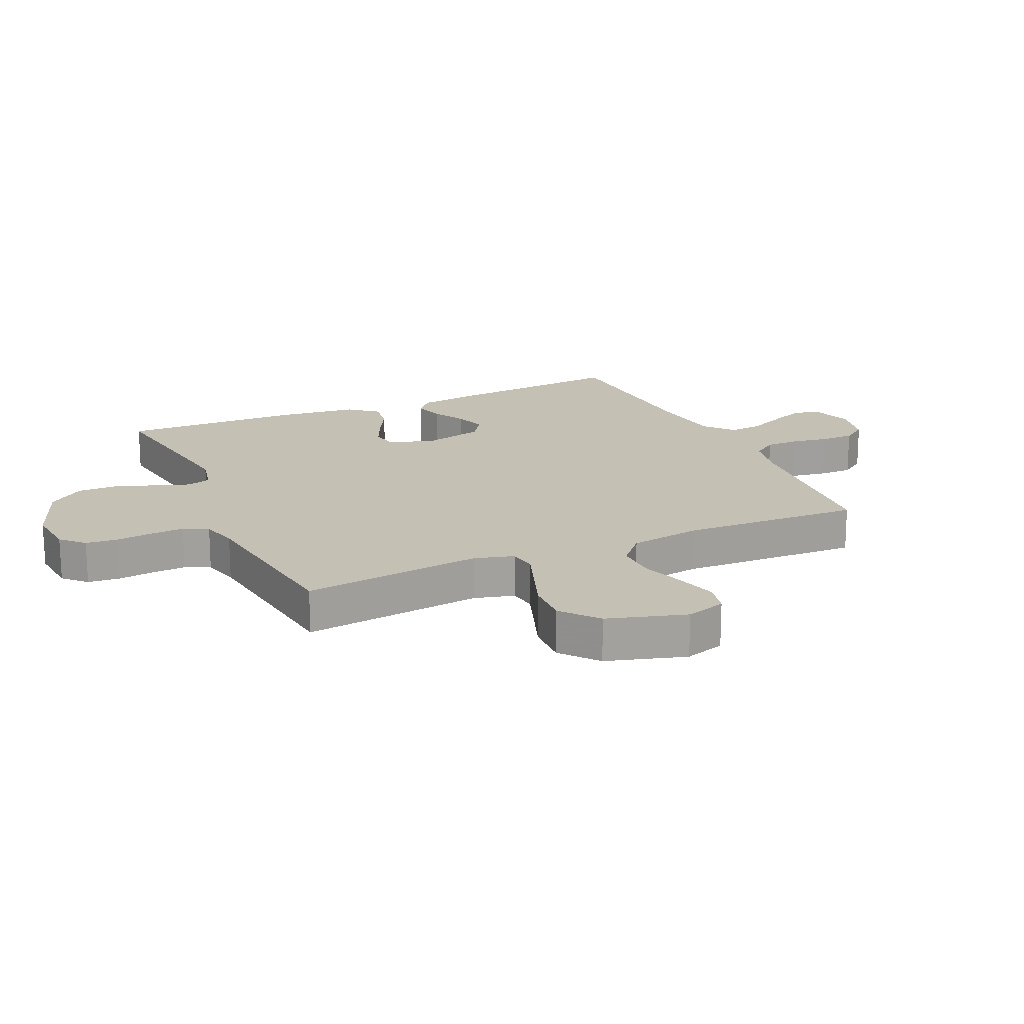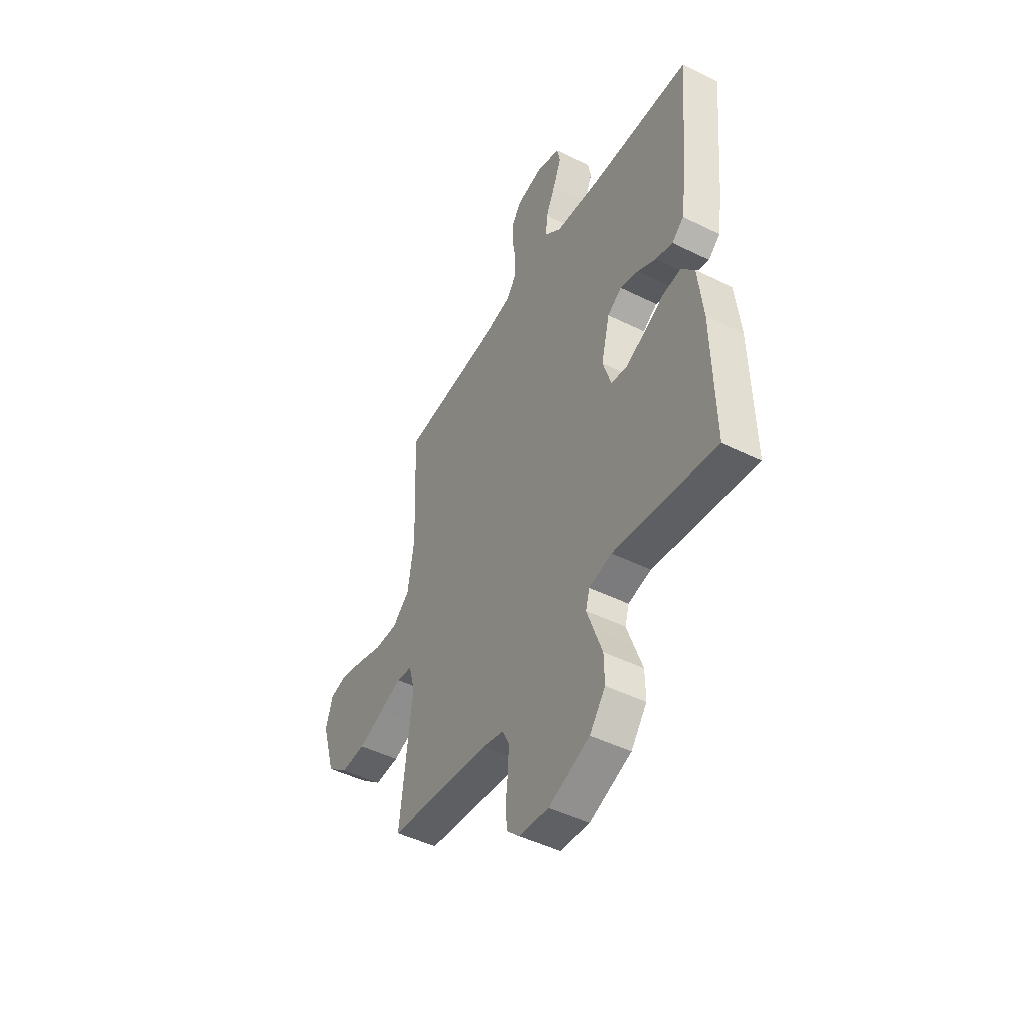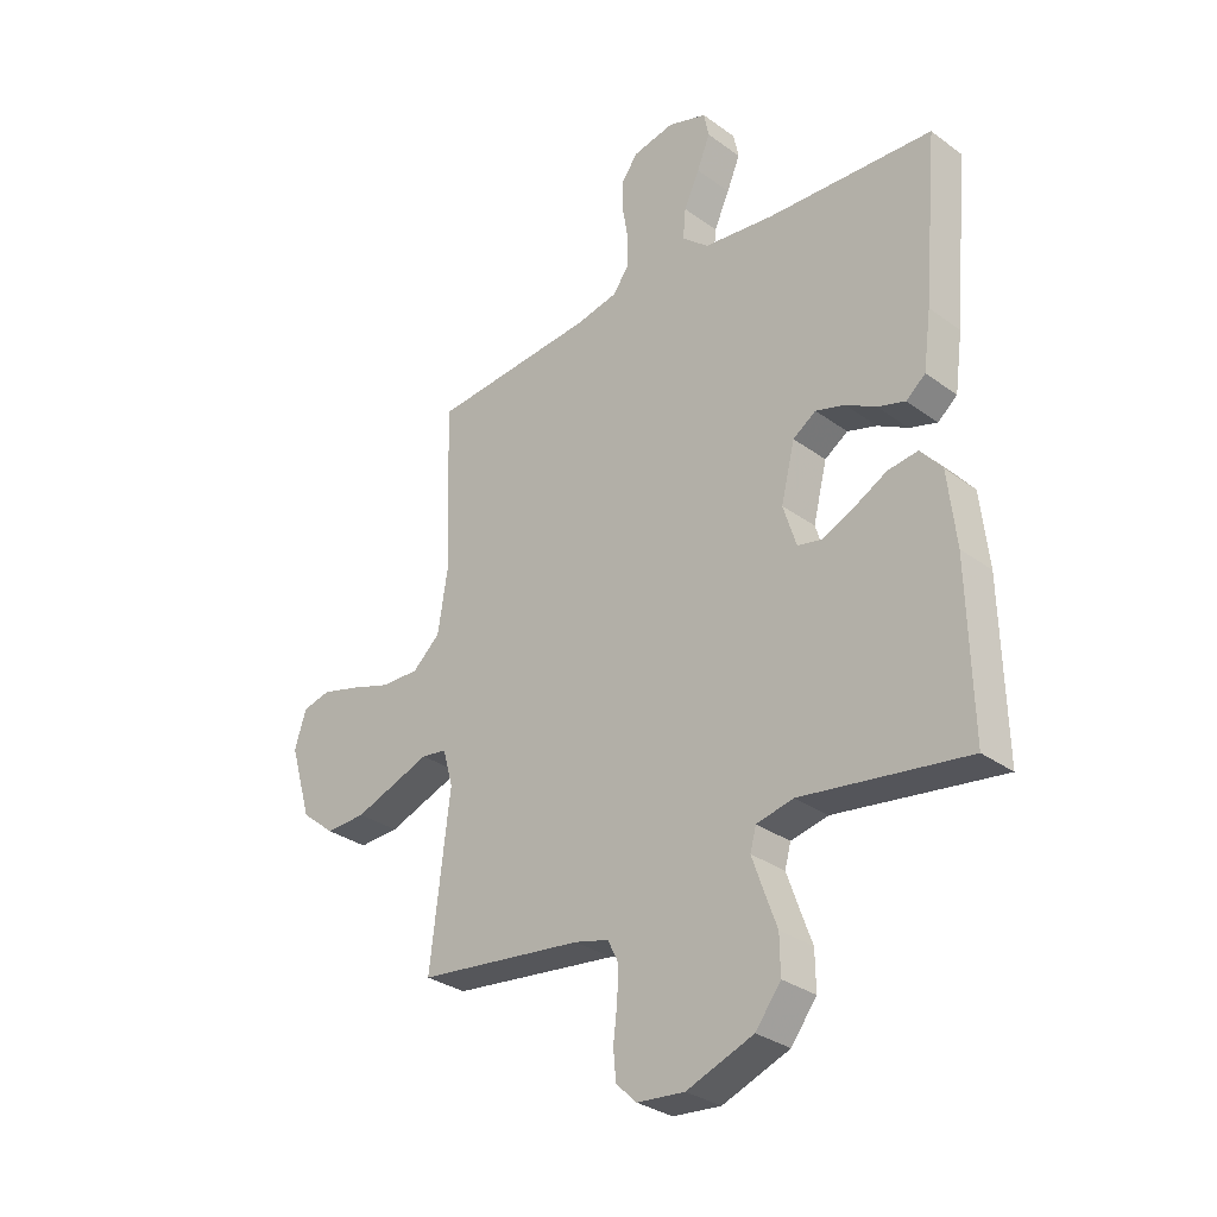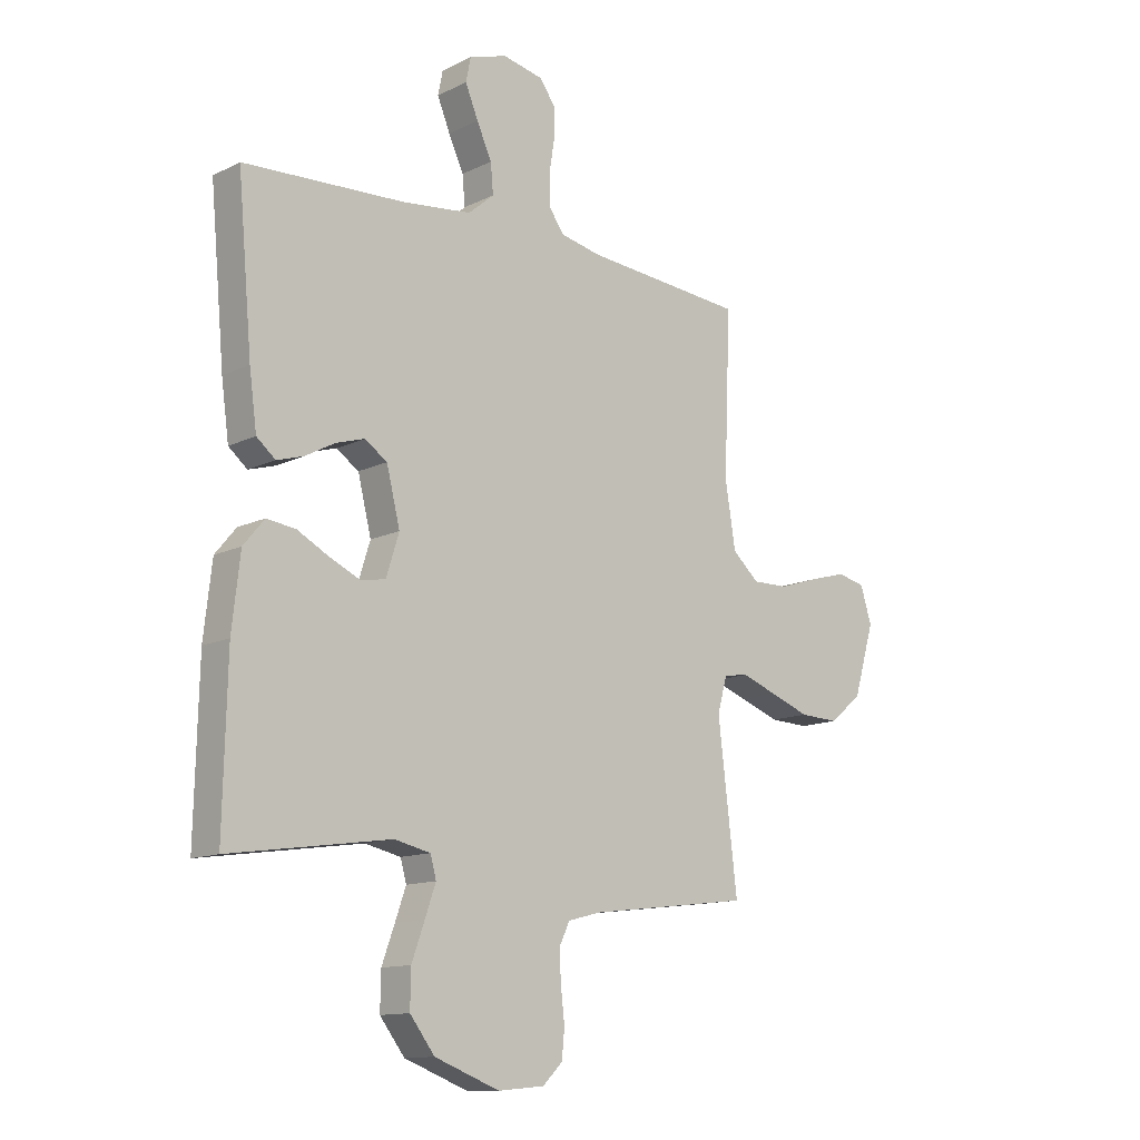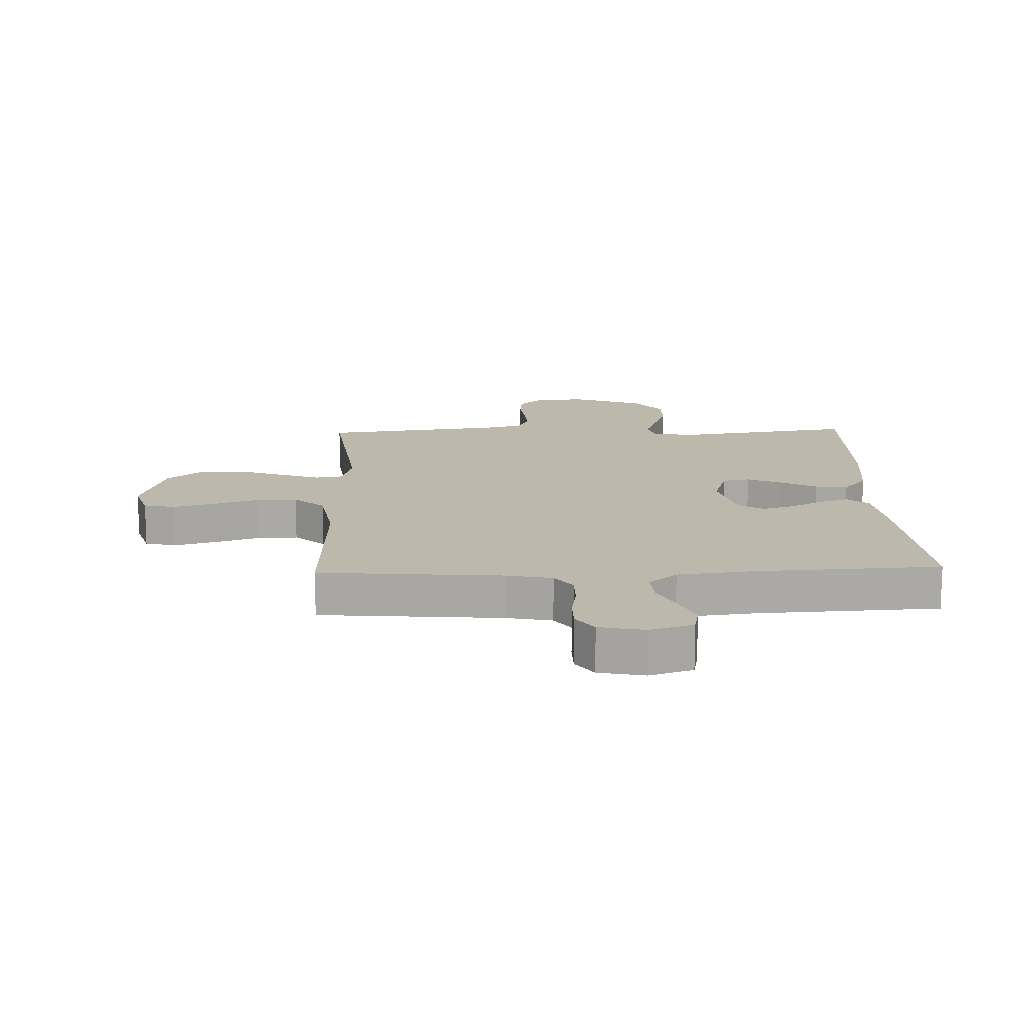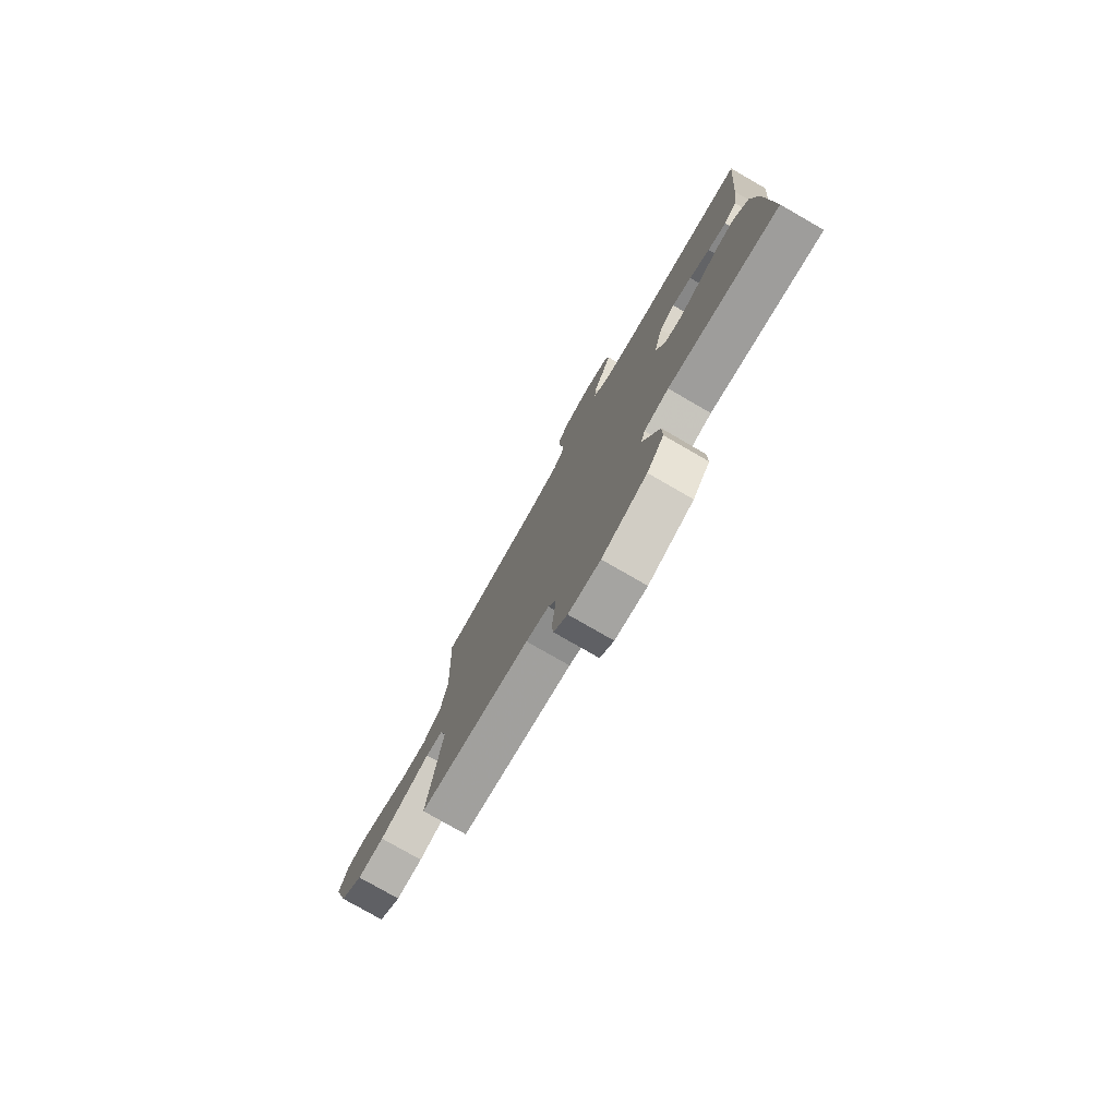
<metadata>
{"format":"obj","ext":"obj","renderer":"f3d","projection":"perspective","resolution":1024,"background":"white","views":[{"elev":18.2,"azim":-114.4,"up":"+Y"},{"elev":-47.1,"azim":60.7,"up":"+Z"},{"elev":-31.0,"azim":43.9,"up":"+Z"},{"elev":-12.7,"azim":138.2,"up":"+Z"},{"elev":14.8,"azim":-2.0,"up":"+Y"},{"elev":-78.4,"azim":60.1,"up":"+Z"}]}
</metadata>
<code>
v 0.5 0.07 0.5
v 0.473 0.07 0.2
v 0.459 0.07 0.097
v 0.424 0.07 0.068
v 0.374 0.07 0.083
v 0.319 0.07 0.113
v 0.266 0.07 0.129
v 0.224 0.07 0.101
v 0.199 0.07 0
v 0.223 0.07 -0.076
v 0.268 0.07 -0.085
v 0.325 0.07 -0.059
v 0.385 0.07 -0.027
v 0.439 0.07 -0.02
v 0.478 0.07 -0.067
v 0.493 0.07 -0.2
v 0.5 0.07 -0.5
v 0.2 0.07 -0.456
v 0.133 0.07 -0.471
v 0.122 0.07 -0.511
v 0.142 0.07 -0.568
v 0.166 0.07 -0.634
v 0.167 0.07 -0.702
v 0.121 0.07 -0.762
v 0 0.07 -0.808
v -0.086 0.07 -0.8
v -0.123 0.07 -0.764
v -0.128 0.07 -0.711
v -0.121 0.07 -0.651
v -0.118 0.07 -0.594
v -0.138 0.07 -0.553
v -0.2 0.07 -0.537
v -0.5 0.07 -0.5
v -0.464 0.07 -0.2
v -0.482 0.07 -0.134
v -0.528 0.07 -0.127
v -0.594 0.07 -0.151
v -0.668 0.07 -0.178
v -0.741 0.07 -0.181
v -0.802 0.07 -0.131
v -0.841 0.07 0
v -0.82 0.07 0.067
v -0.768 0.07 0.079
v -0.699 0.07 0.06
v -0.625 0.07 0.036
v -0.557 0.07 0.035
v -0.507 0.07 0.08
v -0.488 0.07 0.2
v -0.5 0.07 0.5
v -0.2 0.07 0.526
v -0.124 0.07 0.542
v -0.095 0.07 0.583
v -0.095 0.07 0.639
v -0.105 0.07 0.7
v -0.105 0.07 0.756
v -0.076 0.07 0.797
v 0 0.07 0.813
v 0.071 0.07 0.79
v 0.08 0.07 0.745
v 0.056 0.07 0.687
v 0.028 0.07 0.626
v 0.023 0.07 0.571
v 0.071 0.07 0.53
v 0.2 0.07 0.515
v 0.5 0 0.5
v 0.473 0 0.2
v 0.459 0 0.097
v 0.424 0 0.068
v 0.374 0 0.083
v 0.319 0 0.113
v 0.266 0 0.129
v 0.224 0 0.101
v 0.199 0 0
v 0.223 0 -0.076
v 0.268 0 -0.085
v 0.325 0 -0.059
v 0.385 0 -0.027
v 0.439 0 -0.02
v 0.478 0 -0.067
v 0.493 0 -0.2
v 0.5 0 -0.5
v 0.2 0 -0.456
v 0.133 0 -0.471
v 0.122 0 -0.511
v 0.142 0 -0.568
v 0.166 0 -0.634
v 0.167 0 -0.702
v 0.121 0 -0.762
v 0 0 -0.808
v -0.086 0 -0.8
v -0.123 0 -0.764
v -0.128 0 -0.711
v -0.121 0 -0.651
v -0.118 0 -0.594
v -0.138 0 -0.553
v -0.2 0 -0.537
v -0.5 0 -0.5
v -0.464 0 -0.2
v -0.482 0 -0.134
v -0.528 0 -0.127
v -0.594 0 -0.151
v -0.668 0 -0.178
v -0.741 0 -0.181
v -0.802 0 -0.131
v -0.841 0 0
v -0.82 0 0.067
v -0.768 0 0.079
v -0.699 0 0.06
v -0.625 0 0.036
v -0.557 0 0.035
v -0.507 0 0.08
v -0.488 0 0.2
v -0.5 0 0.5
v -0.2 0 0.526
v -0.124 0 0.542
v -0.095 0 0.583
v -0.095 0 0.639
v -0.105 0 0.7
v -0.105 0 0.756
v -0.076 0 0.797
v 0 0 0.813
v 0.071 0 0.79
v 0.08 0 0.745
v 0.056 0 0.687
v 0.028 0 0.626
v 0.023 0 0.571
v 0.071 0 0.53
v 0.2 0 0.515
f 58 59 60 61
f 56 57 58 61
f 56 61 62
f 53 54 55 56
f 52 53 56 62
f 51 52 62 63
f 48 49 50
f 47 48 50 51
f 42 43 44 45
f 40 41 42 45
f 40 45 46
f 37 38 39 40
f 36 37 40 46
f 35 36 46 47
f 32 33 34
f 31 32 34 35
f 26 27 28 29
f 26 29 30
f 25 26 30
f 24 25 30 31
f 21 22 23 24
f 20 21 24 31
f 15 16 17 18
f 15 18 19
f 12 13 14 15
f 11 12 15 19
f 10 11 19
f 9 10 19 20
f 3 4 5 6
f 3 6 7
f 64 1 2 3
f 64 3 7
f 63 64 7 8
f 51 63 8 9
f 31 35 47 51
f 9 20 31 51
f 125 124 123 122
f 125 122 121 120
f 126 125 120
f 120 119 118 117
f 126 120 117 116
f 127 126 116 115
f 114 113 112
f 115 114 112 111
f 109 108 107 106
f 109 106 105 104
f 110 109 104
f 104 103 102 101
f 110 104 101 100
f 111 110 100 99
f 98 97 96
f 99 98 96 95
f 93 92 91 90
f 94 93 90
f 94 90 89
f 95 94 89 88
f 88 87 86 85
f 95 88 85 84
f 82 81 80 79
f 83 82 79
f 79 78 77 76
f 83 79 76 75
f 83 75 74
f 84 83 74 73
f 70 69 68 67
f 71 70 67
f 67 66 65 128
f 71 67 128
f 72 71 128 127
f 73 72 127 115
f 115 111 99 95
f 115 95 84 73
f 1 65 66 2
f 2 66 67 3
f 3 67 68 4
f 4 68 69 5
f 5 69 70 6
f 6 70 71 7
f 7 71 72 8
f 8 72 73 9
f 9 73 74 10
f 10 74 75 11
f 11 75 76 12
f 12 76 77 13
f 13 77 78 14
f 14 78 79 15
f 15 79 80 16
f 16 80 81 17
f 17 81 82 18
f 18 82 83 19
f 19 83 84 20
f 20 84 85 21
f 21 85 86 22
f 22 86 87 23
f 23 87 88 24
f 24 88 89 25
f 25 89 90 26
f 26 90 91 27
f 27 91 92 28
f 28 92 93 29
f 29 93 94 30
f 30 94 95 31
f 31 95 96 32
f 32 96 97 33
f 33 97 98 34
f 34 98 99 35
f 35 99 100 36
f 36 100 101 37
f 37 101 102 38
f 38 102 103 39
f 39 103 104 40
f 40 104 105 41
f 41 105 106 42
f 42 106 107 43
f 43 107 108 44
f 44 108 109 45
f 45 109 110 46
f 46 110 111 47
f 47 111 112 48
f 48 112 113 49
f 49 113 114 50
f 50 114 115 51
f 51 115 116 52
f 52 116 117 53
f 53 117 118 54
f 54 118 119 55
f 55 119 120 56
f 56 120 121 57
f 57 121 122 58
f 58 122 123 59
f 59 123 124 60
f 60 124 125 61
f 61 125 126 62
f 62 126 127 63
f 63 127 128 64
f 64 128 65 1

</code>
